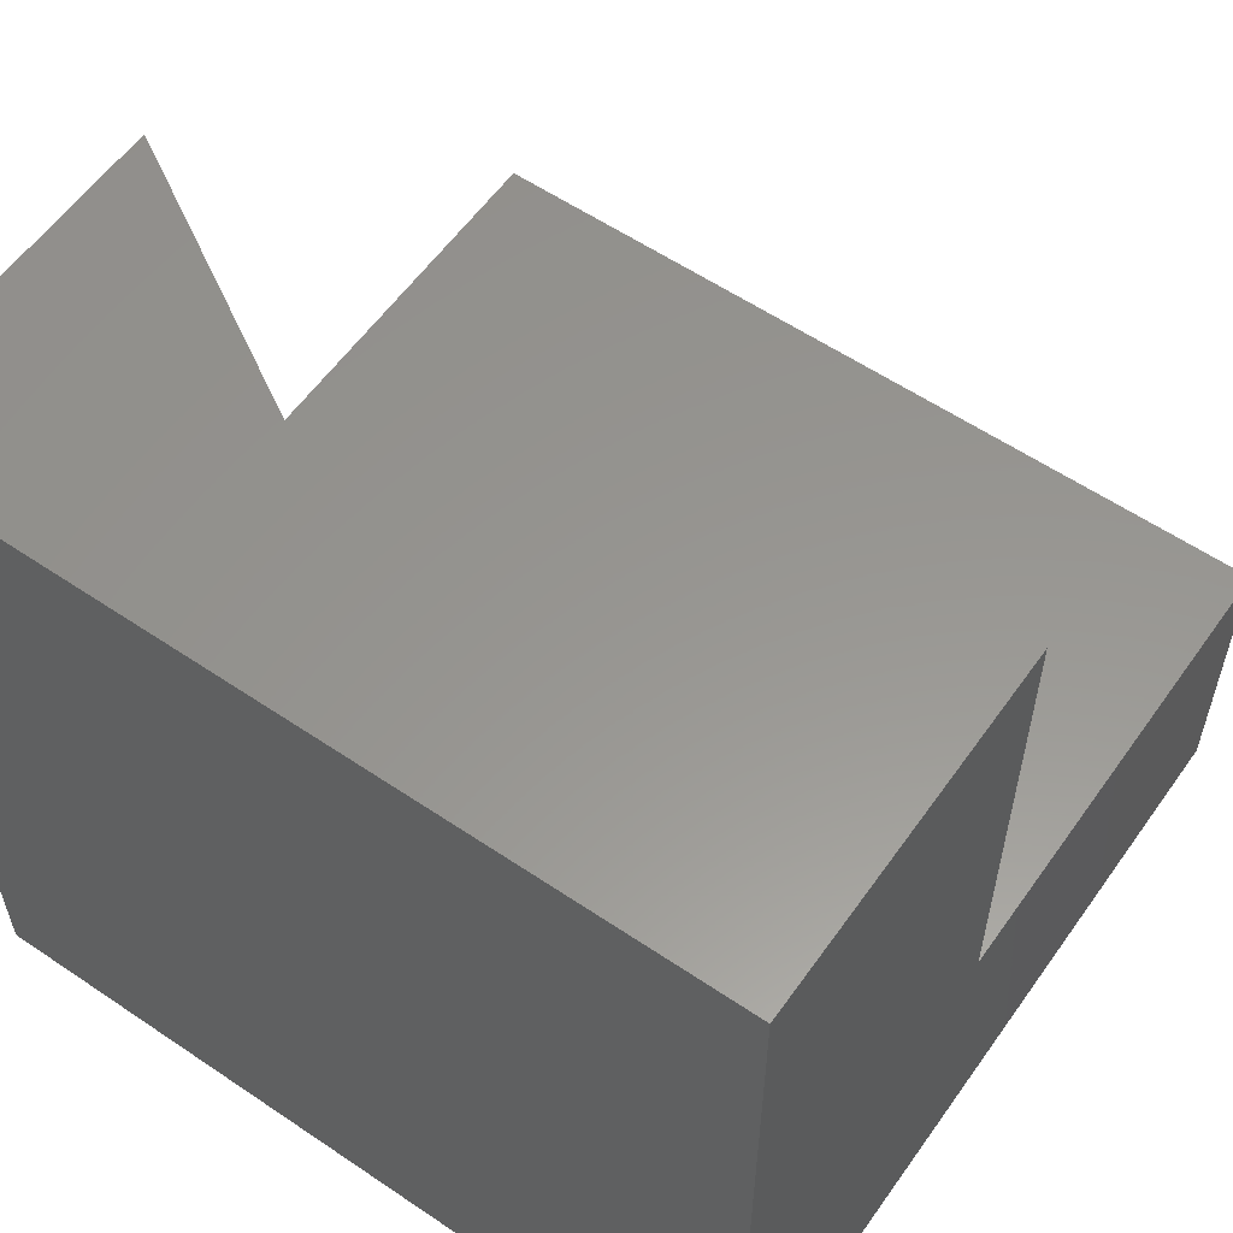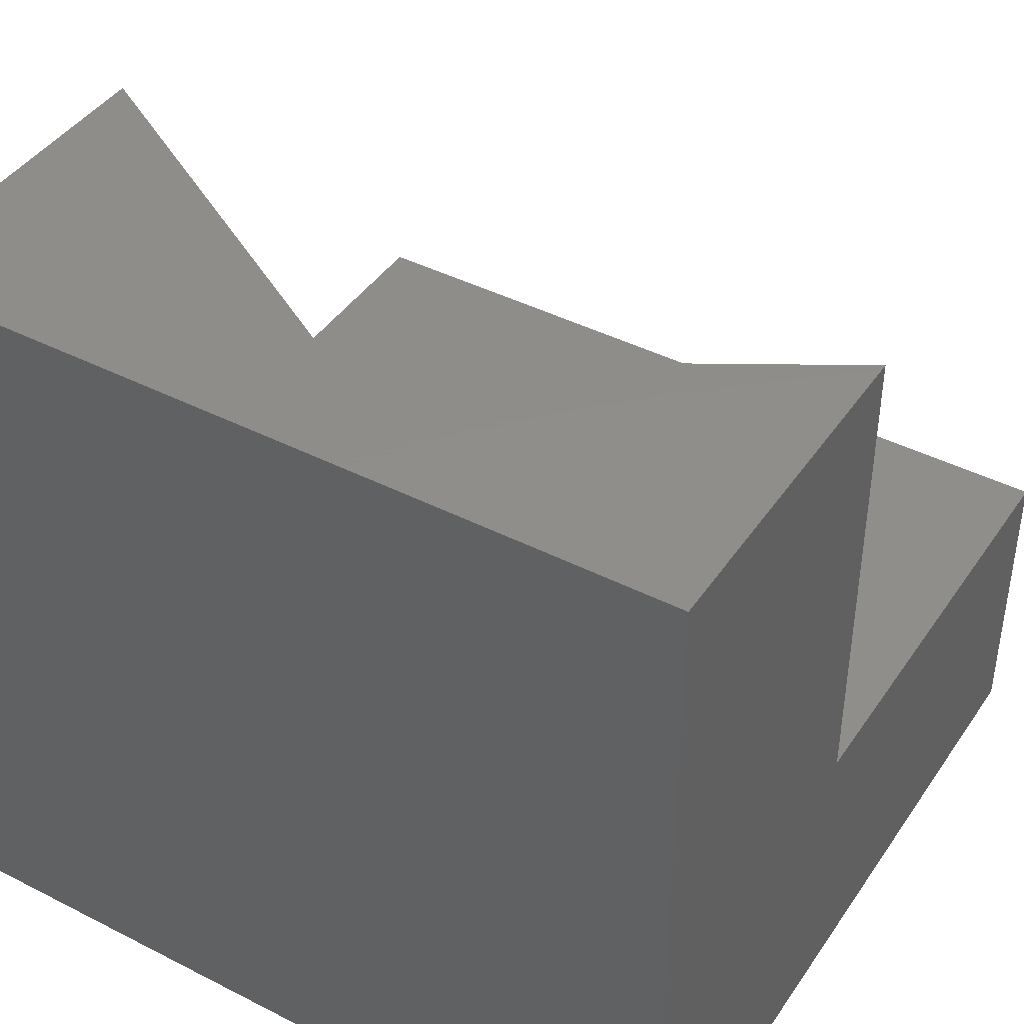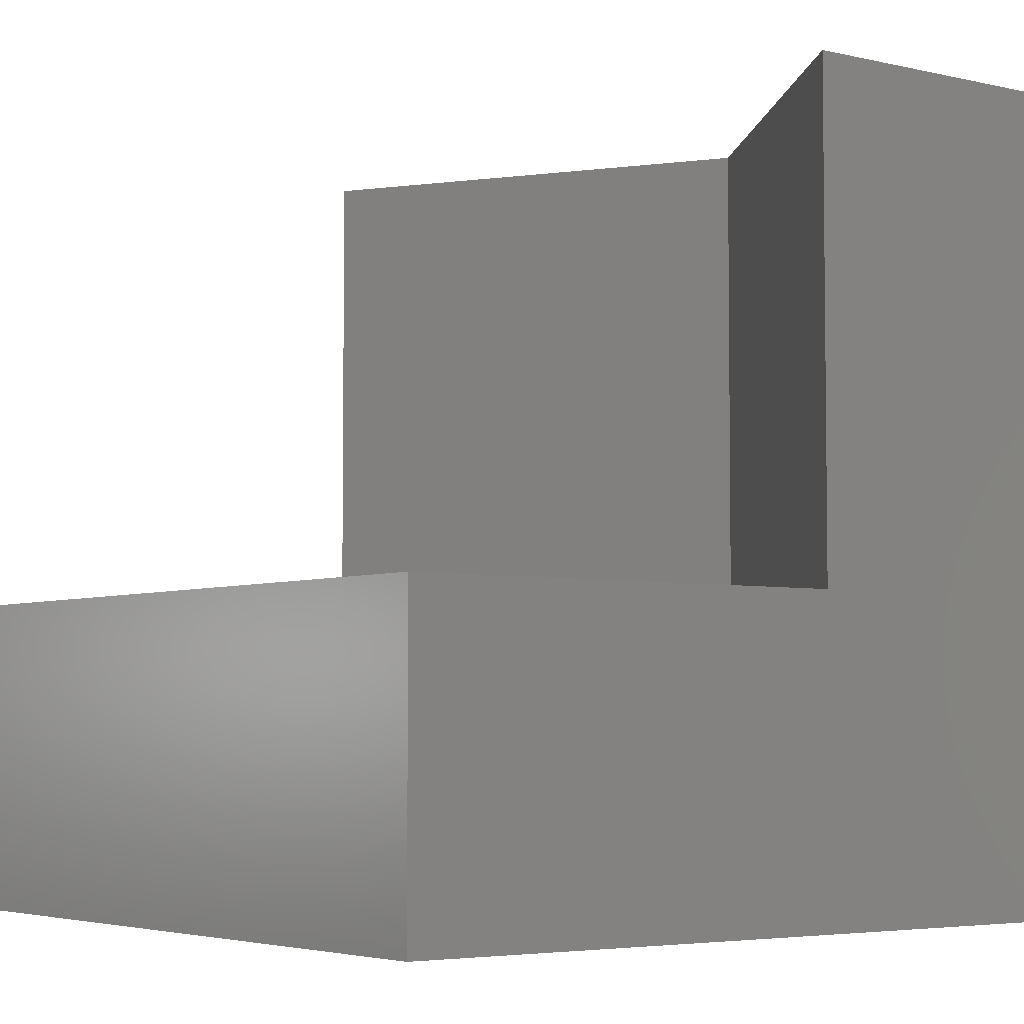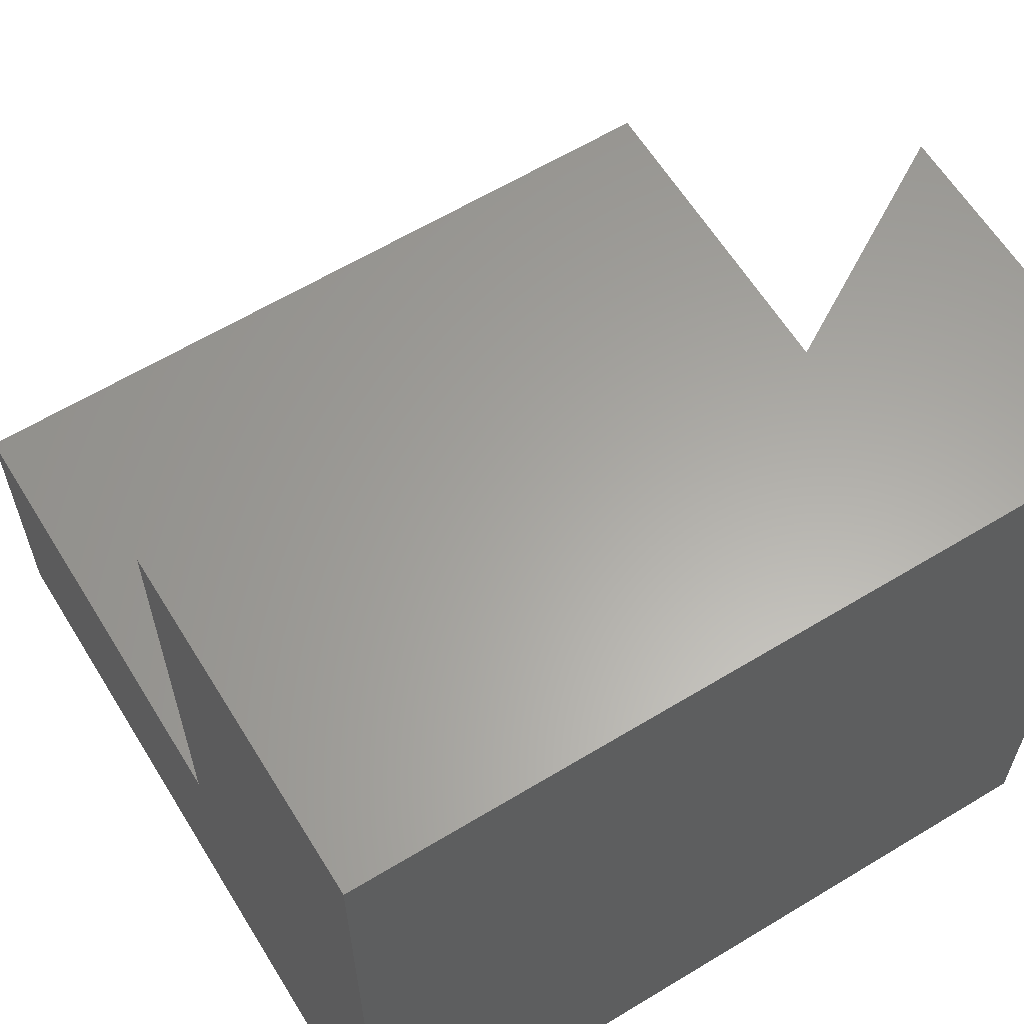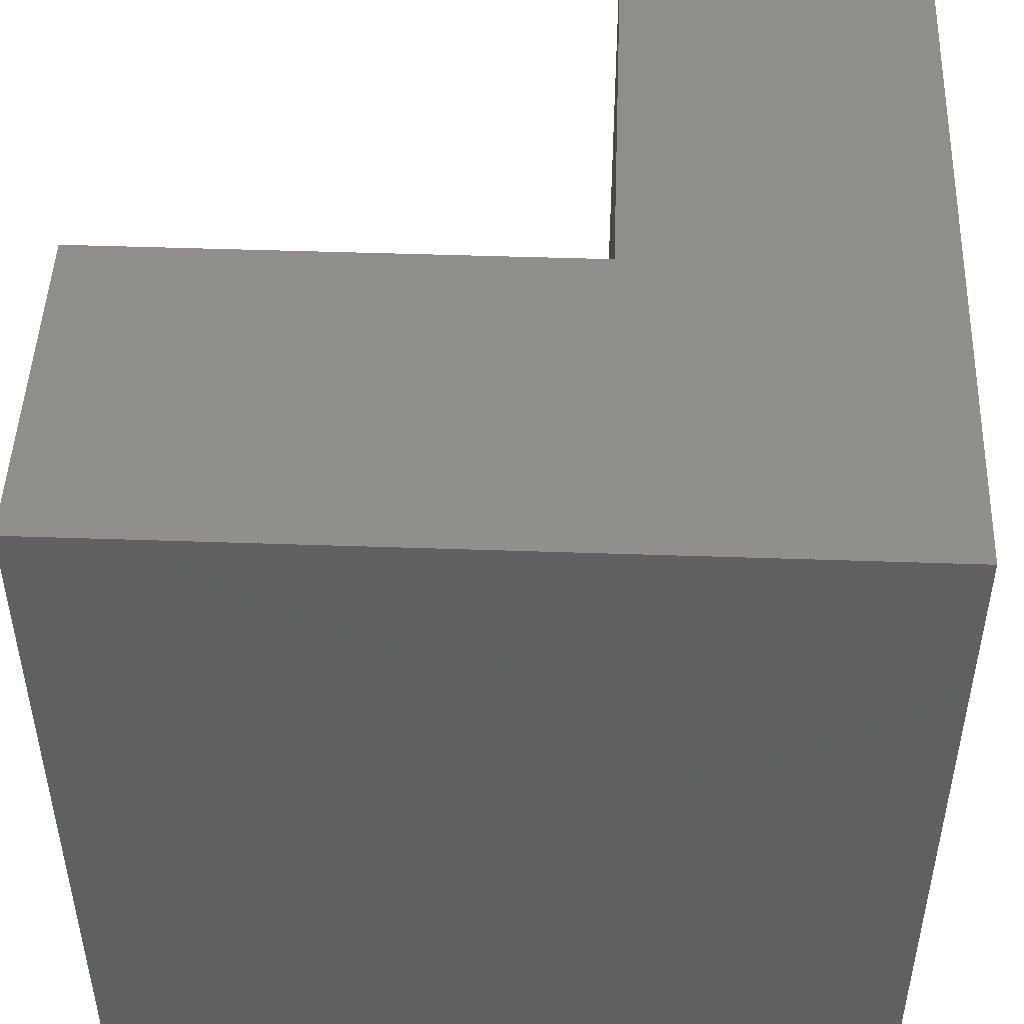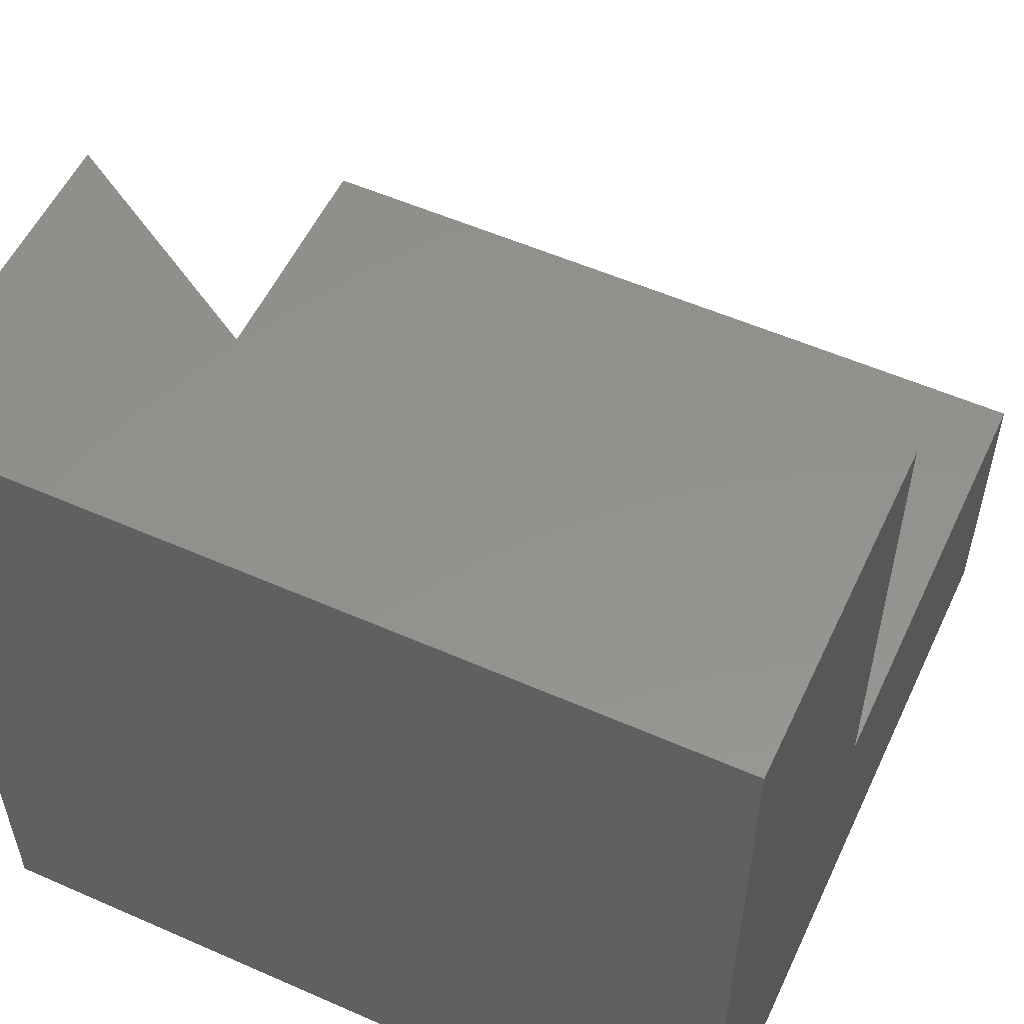
<metadata>
{"format":"stl","ext":"stl","renderer":"f3d","projection":"perspective","resolution":1024,"background":"white","views":[{"elev":58.0,"azim":125.0,"up":"+Z"},{"elev":42.4,"azim":121.4,"up":"+Z"},{"elev":-4.6,"azim":-36.6,"up":"+Z"},{"elev":62.0,"azim":58.4,"up":"+Z"},{"elev":48.1,"azim":92.2,"up":"+Y"},{"elev":55.0,"azim":114.9,"up":"+Z"}]}
</metadata>
<code>
# stl→obj: 14 verts, 24 faces
v 0 10 3.843
v 0 10 0
v 0 0 3.843
v 0 0 0
v 5.7 0 10
v 10 0 10
v 8.652 5 10
v 10 10 10
v 5.7 10 10
v 10 10 0
v 10 0 0
v 5.7 10 3.843
v 5.7 0 3.843
v 8.652 5 3.843
f 1 2 3
f 3 2 4
f 5 6 7
f 7 6 8
f 7 8 9
f 10 8 11
f 11 8 6
f 2 10 4
f 4 10 11
f 9 8 12
f 12 8 10
f 12 10 1
f 1 10 2
f 3 4 13
f 13 4 11
f 13 11 5
f 5 11 6
f 12 14 9
f 9 14 7
f 14 13 7
f 7 13 5
f 14 12 13
f 13 12 1
f 13 1 3

</code>
